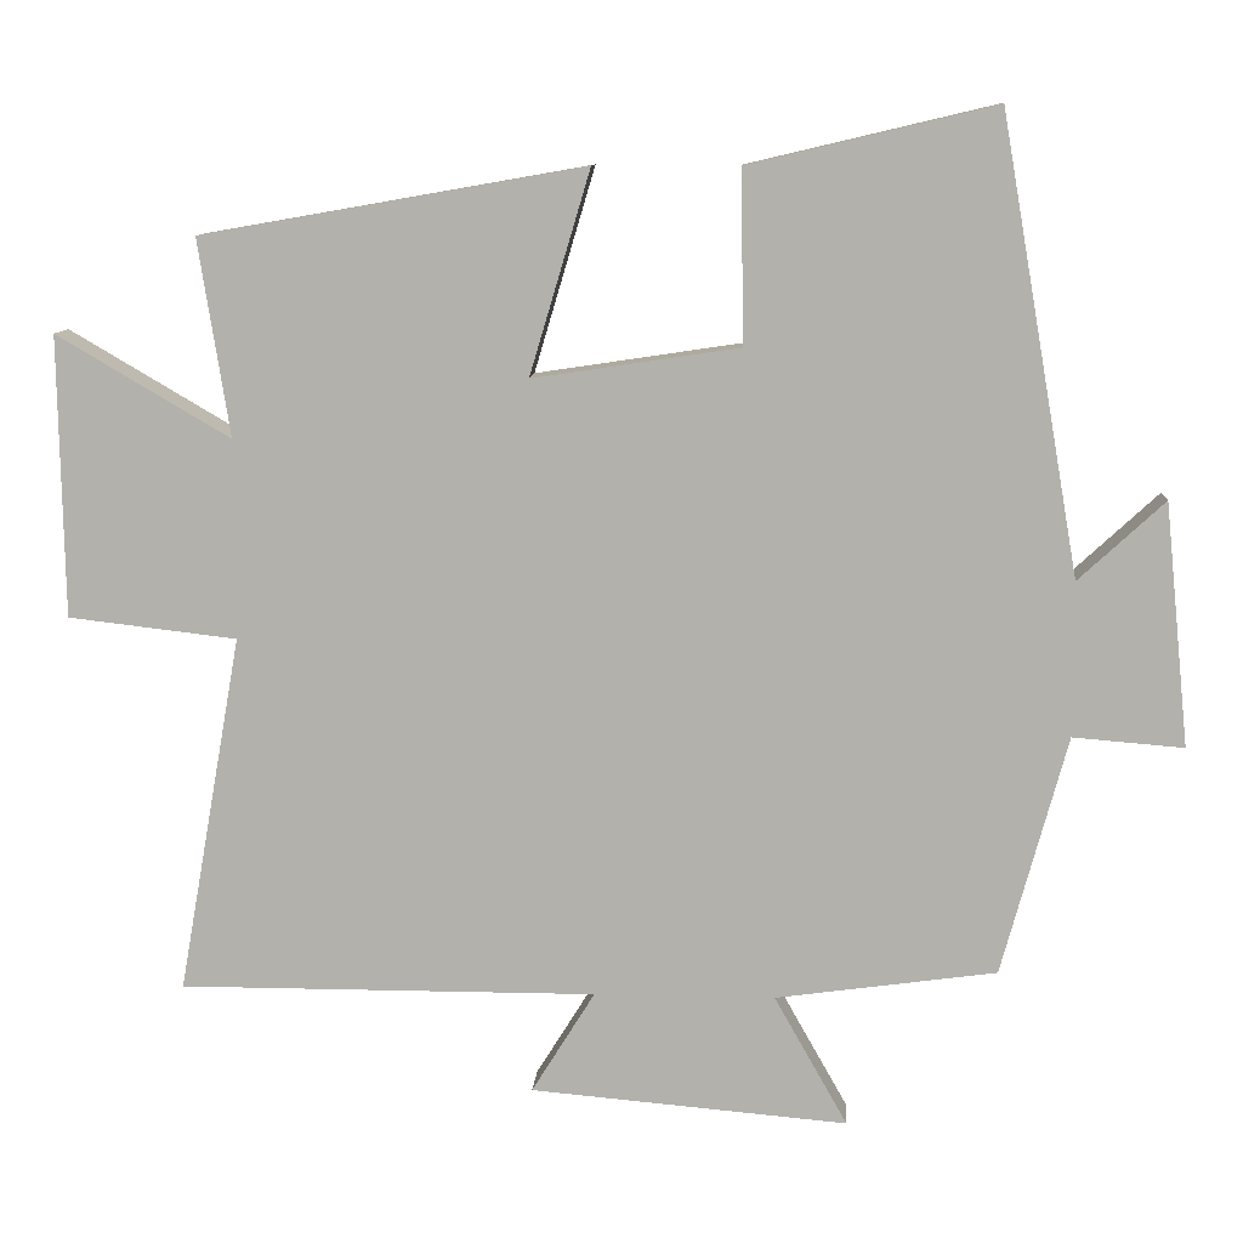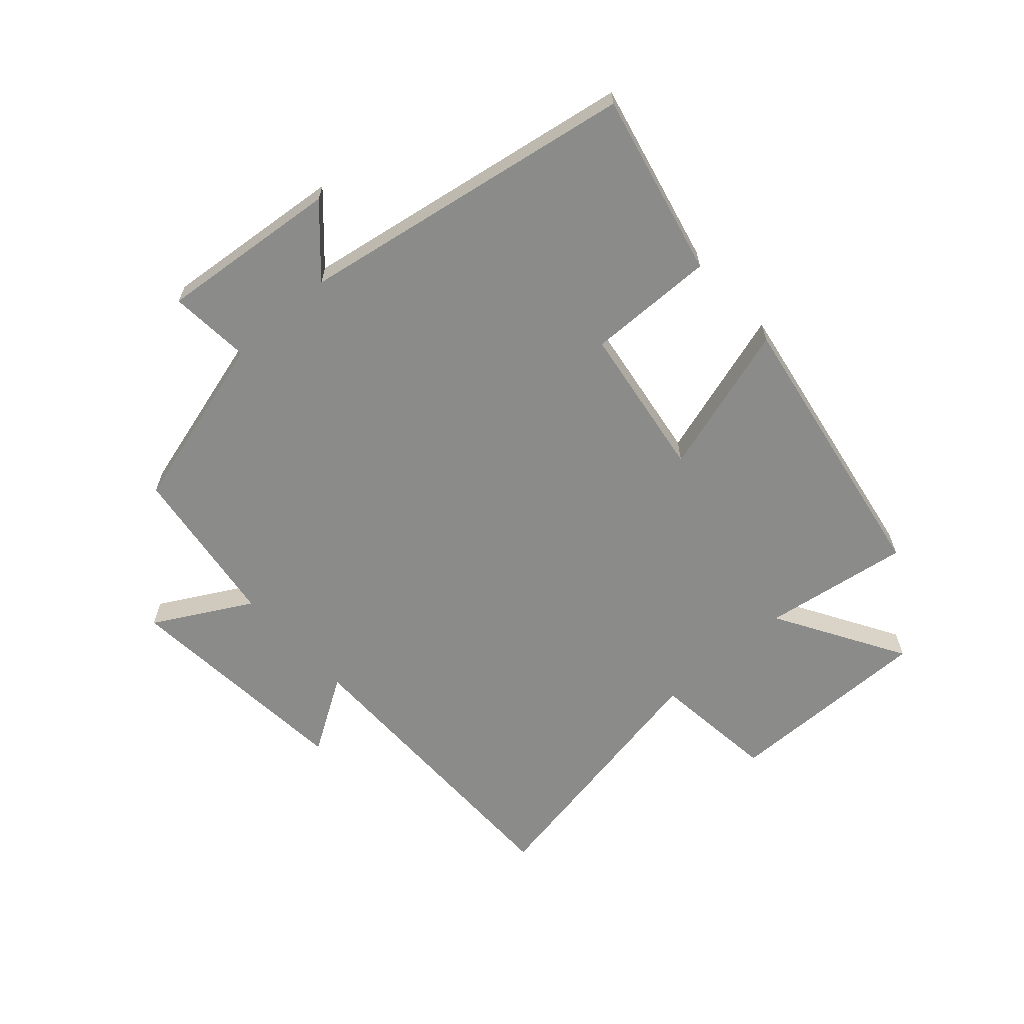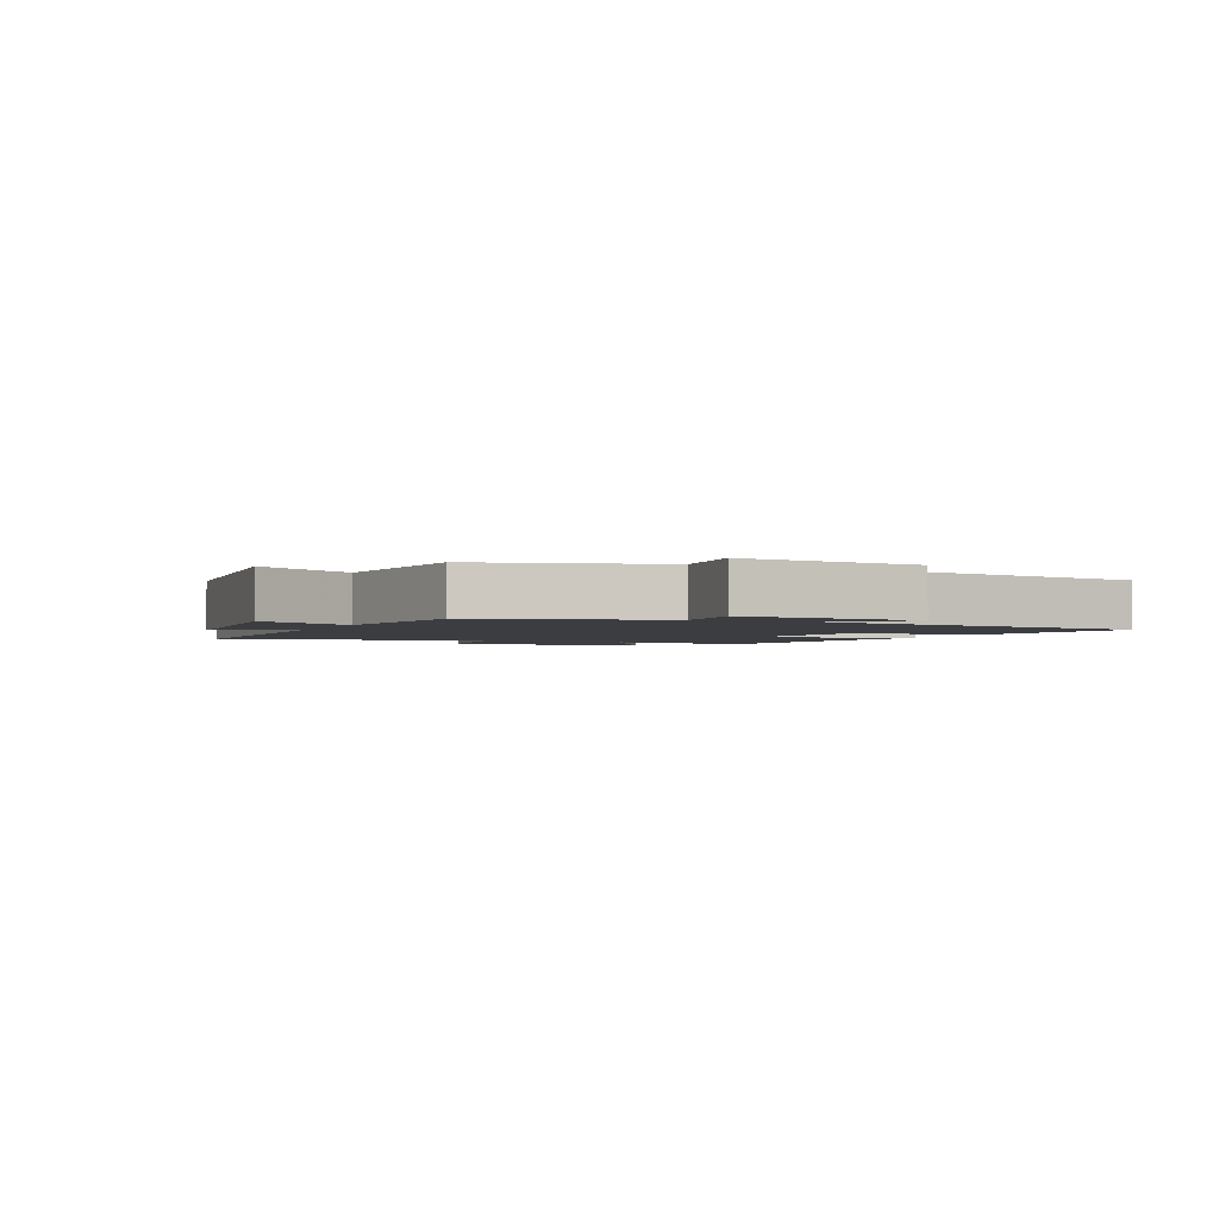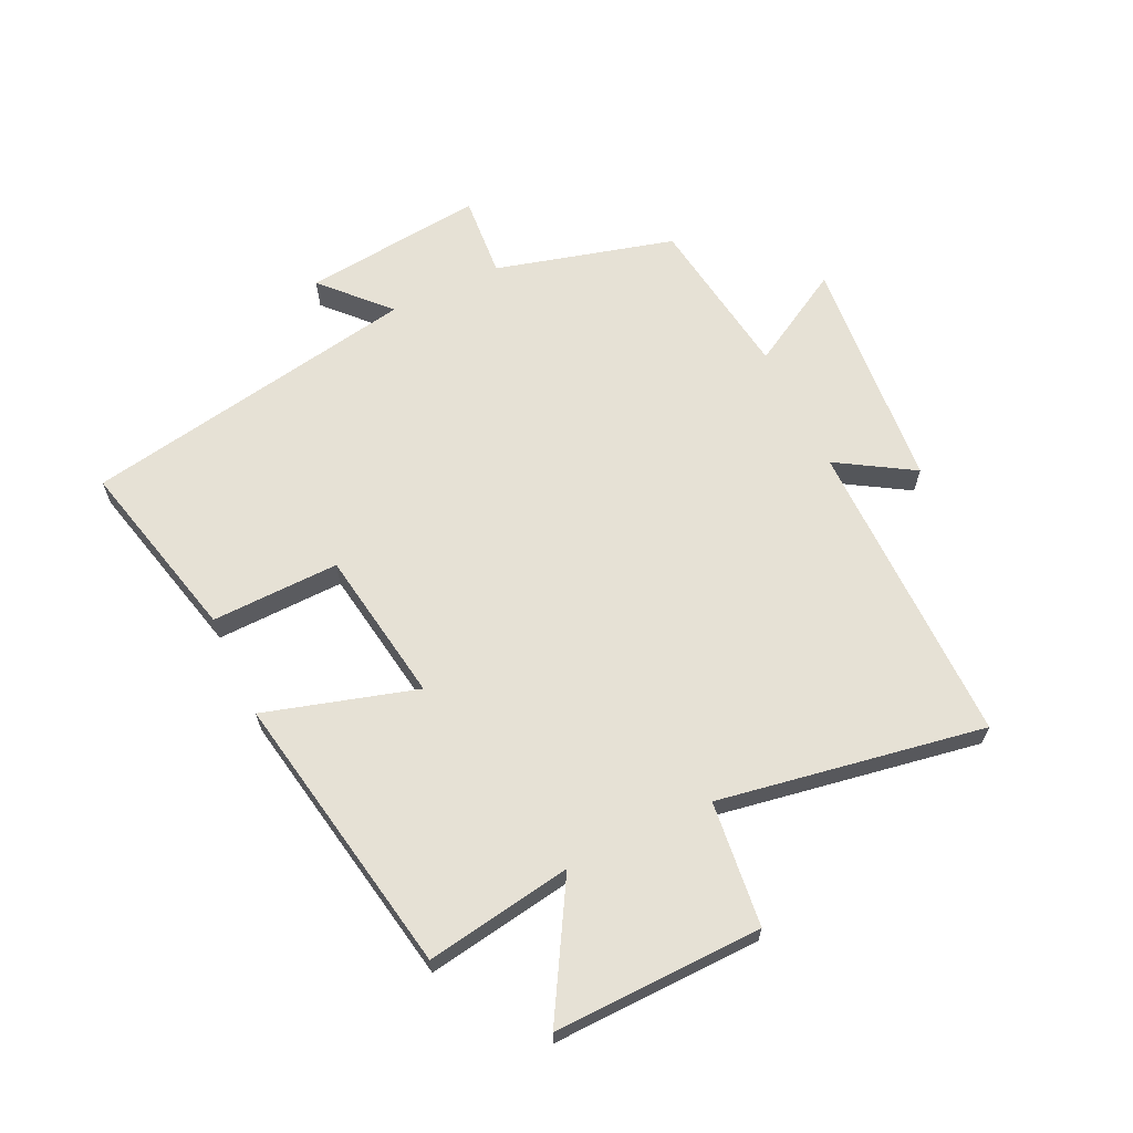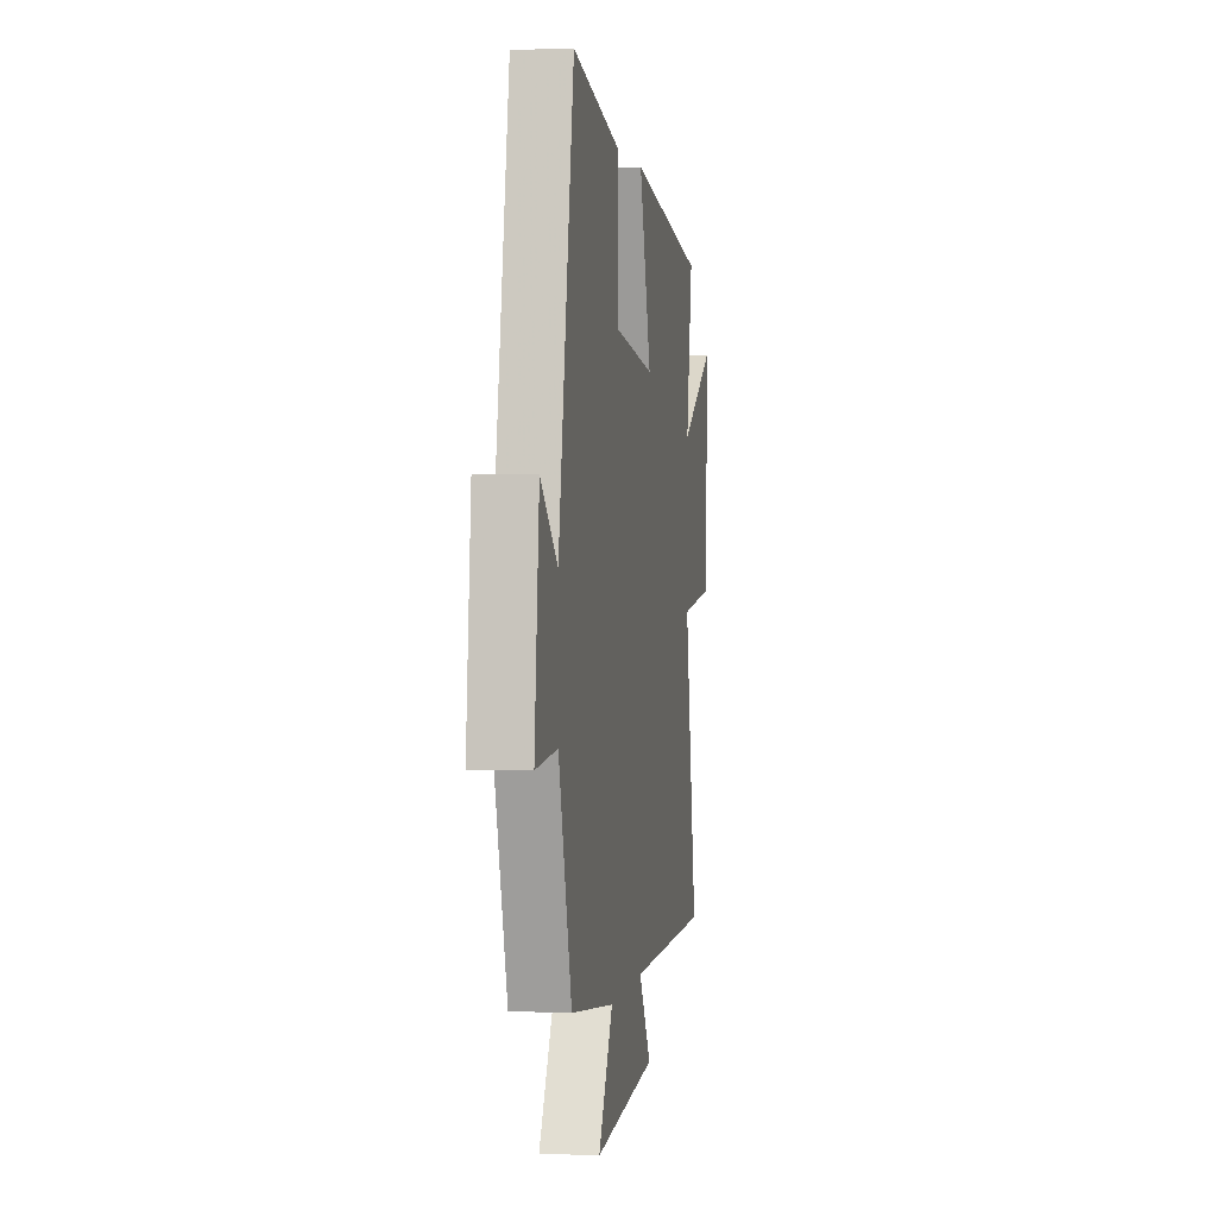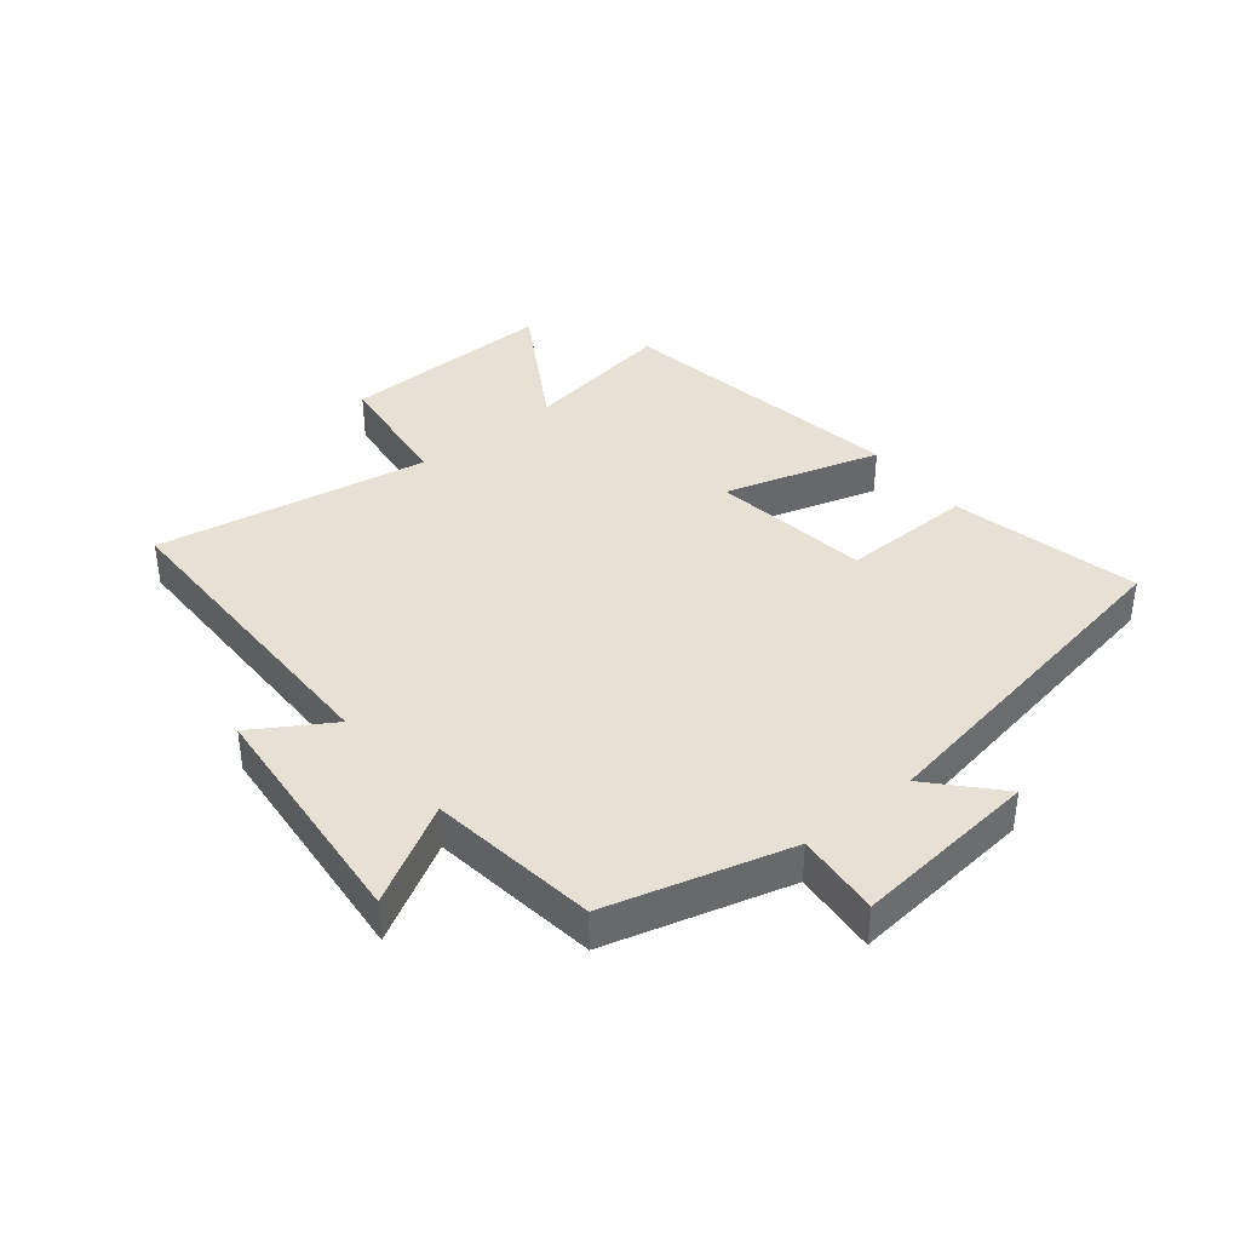
<metadata>
{"format":"obj","ext":"obj","renderer":"f3d","projection":"perspective","resolution":1024,"background":"white","views":[{"elev":10.1,"azim":-176.3,"up":"+Z"},{"elev":-63.7,"azim":-48.0,"up":"+Y"},{"elev":-2.3,"azim":-113.6,"up":"+Y"},{"elev":64.6,"azim":64.3,"up":"+Y"},{"elev":2.0,"azim":-80.7,"up":"+Z"},{"elev":39.2,"azim":-128.9,"up":"+Y"}]}
</metadata>
<code>
v -0.404 0.07 0.571
v -0.103 0.07 0.5
v -0.107 0.07 0.29
v 0.145 0.07 0.252
v 0.071 0.07 0.5
v 0.538 0.07 0.418
v 0.5 0.07 0.178
v 0.711 0.07 0.302
v 0.705 0.07 -0.04
v 0.5 0.07 -0.064
v 0.577 0.07 -0.5
v 0.069 0.07 -0.5
v 0.146 0.07 -0.624
v -0.24 0.07 -0.658
v -0.151 0.07 -0.5
v -0.42 0.07 -0.463
v -0.5 0.07 -0.171
v -0.635 0.07 -0.182
v -0.605 0.07 0.114
v -0.5 0.07 0.017
v -0.404 0 0.571
v -0.103 0 0.5
v -0.107 0 0.29
v 0.145 0 0.252
v 0.071 0 0.5
v 0.538 0 0.418
v 0.5 0 0.178
v 0.711 0 0.302
v 0.705 0 -0.04
v 0.5 0 -0.064
v 0.577 0 -0.5
v 0.069 0 -0.5
v 0.146 0 -0.624
v -0.24 0 -0.658
v -0.151 0 -0.5
v -0.42 0 -0.463
v -0.5 0 -0.171
v -0.635 0 -0.182
v -0.605 0 0.114
v -0.5 0 0.017
f 17 18 19 20
f 15 16 17 20
f 15 20 1 2
f 12 13 14 15
f 10 11 12
f 10 12 15
f 7 8 9 10
f 7 10 15
f 4 5 6 7
f 3 4 7 15
f 2 3 15
f 40 39 38 37
f 40 37 36 35
f 22 21 40 35
f 35 34 33 32
f 32 31 30
f 35 32 30
f 30 29 28 27
f 35 30 27
f 27 26 25 24
f 35 27 24 23
f 35 23 22
f 1 21 22 2
f 2 22 23 3
f 3 23 24 4
f 4 24 25 5
f 5 25 26 6
f 6 26 27 7
f 7 27 28 8
f 8 28 29 9
f 9 29 30 10
f 10 30 31 11
f 11 31 32 12
f 12 32 33 13
f 13 33 34 14
f 14 34 35 15
f 15 35 36 16
f 16 36 37 17
f 17 37 38 18
f 18 38 39 19
f 19 39 40 20
f 20 40 21 1

</code>
